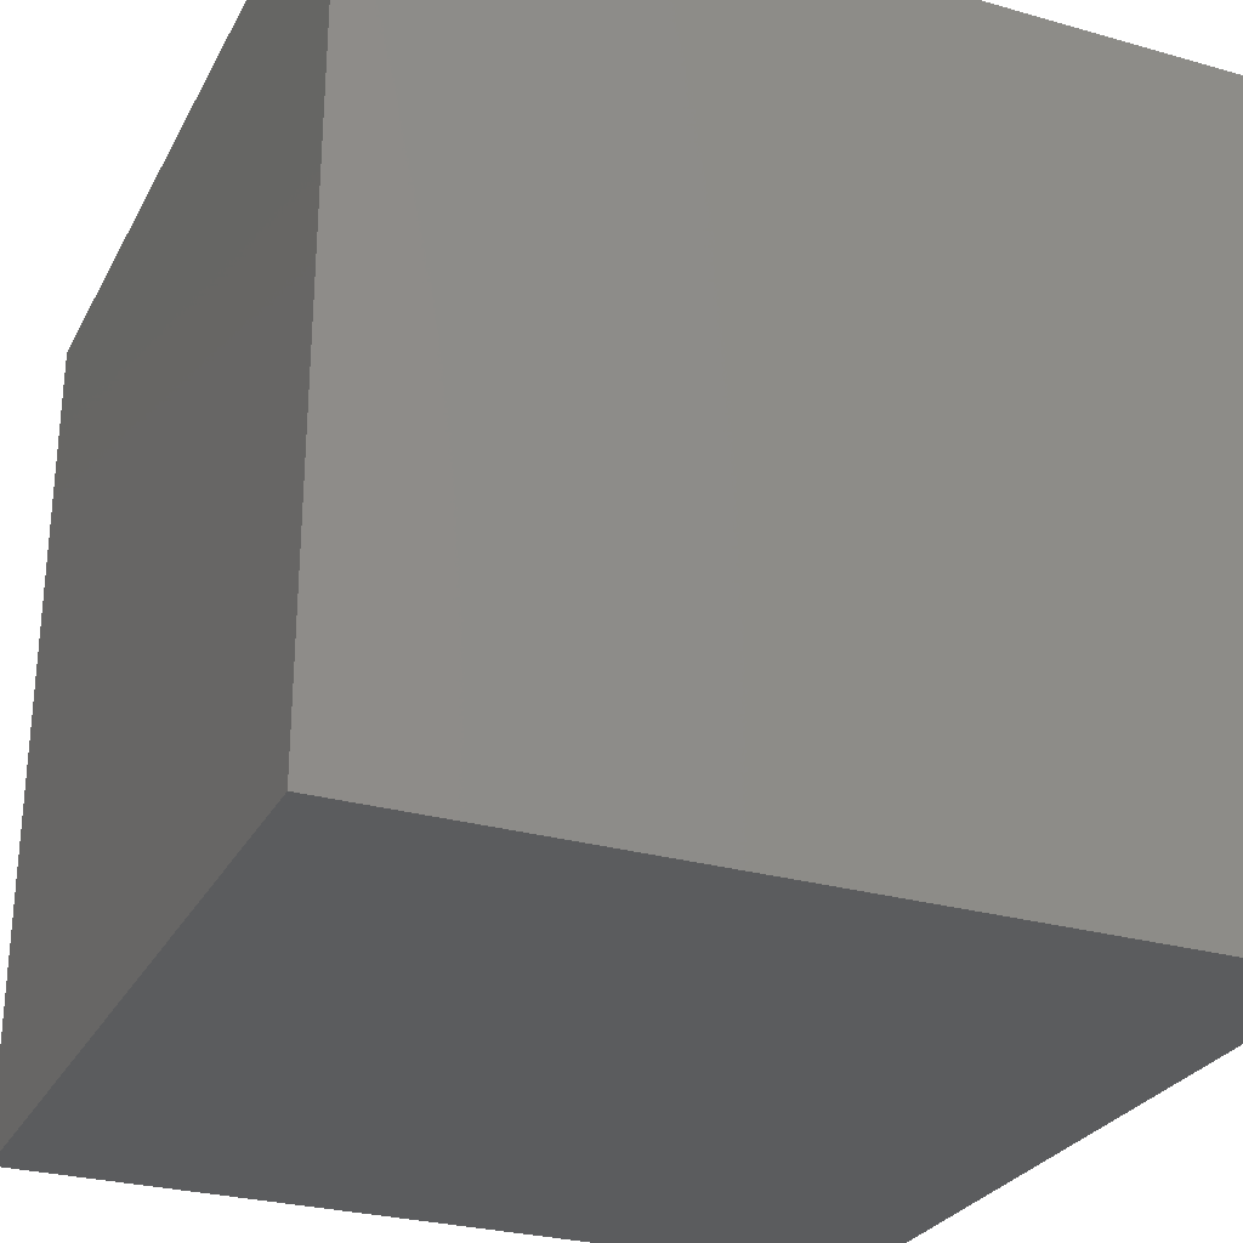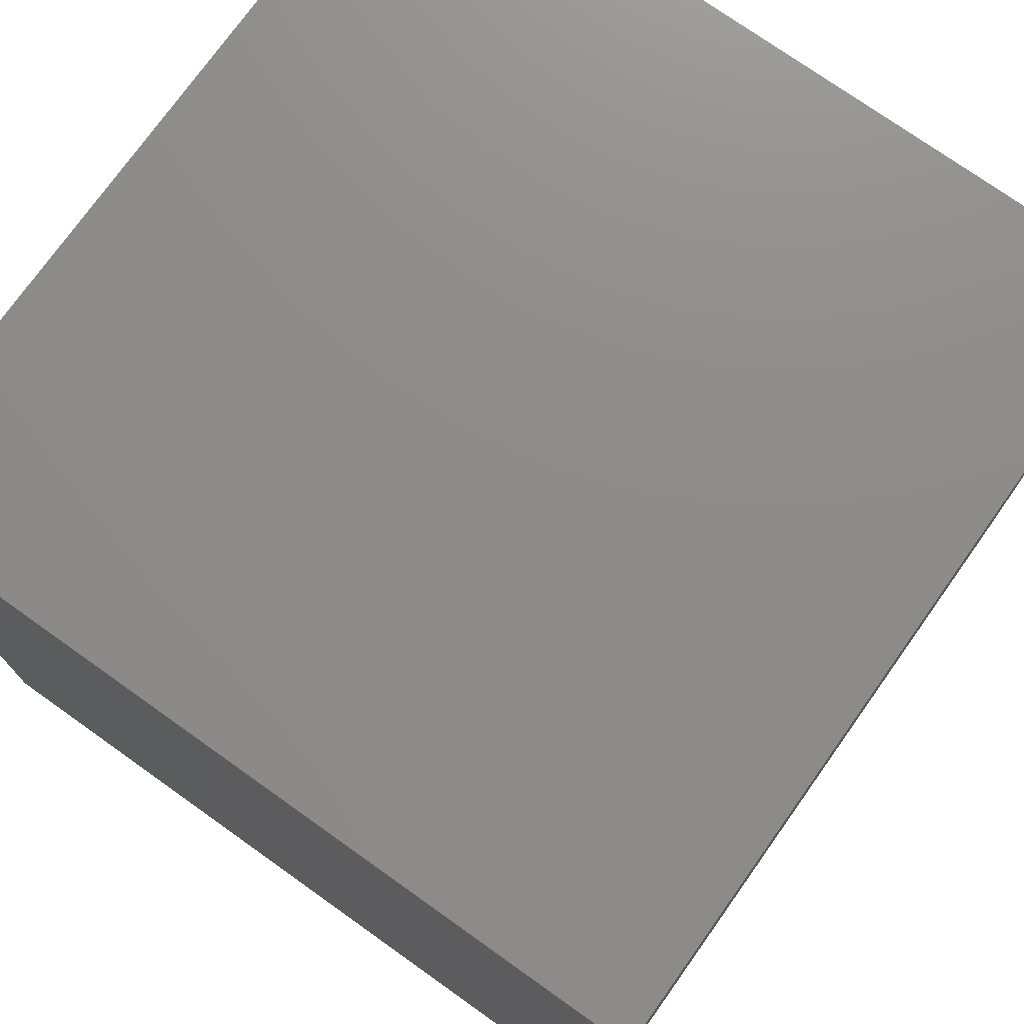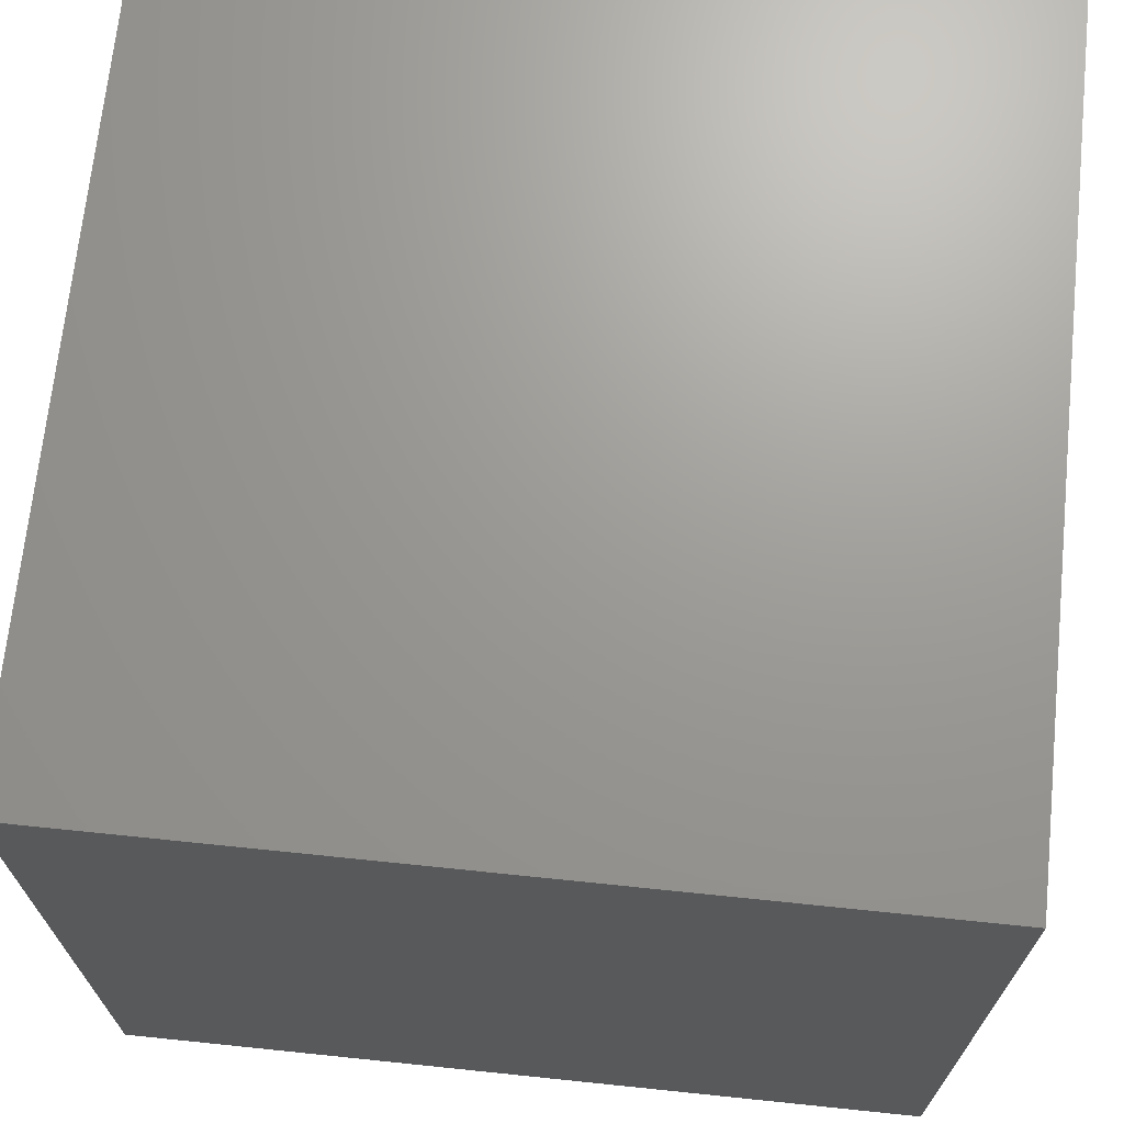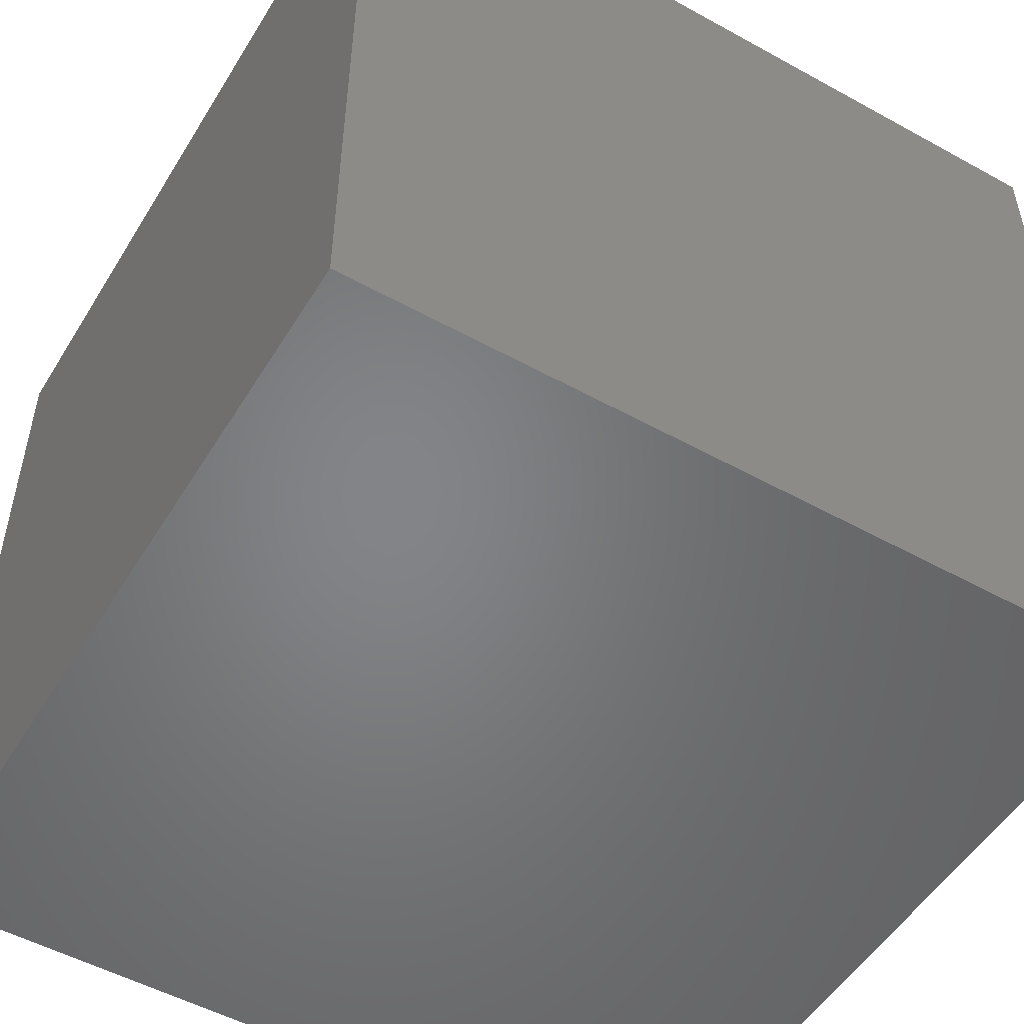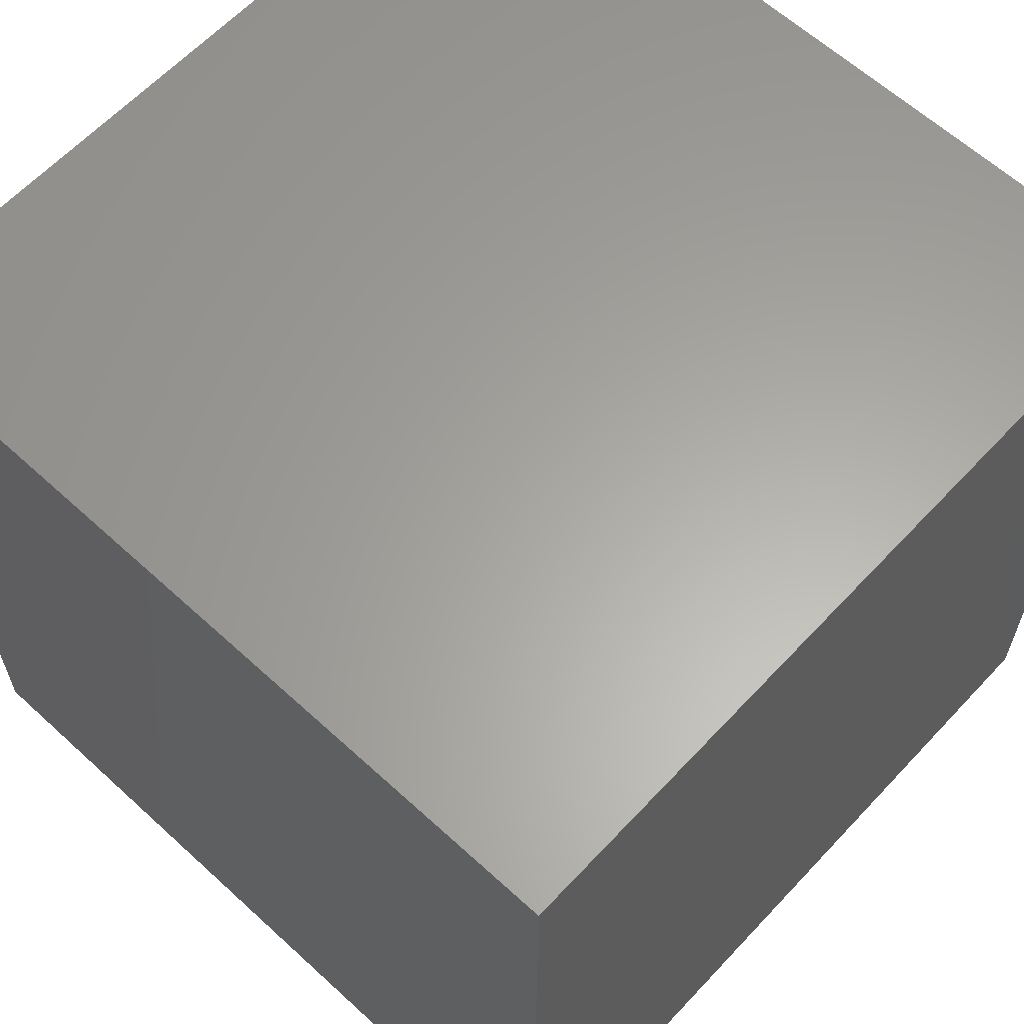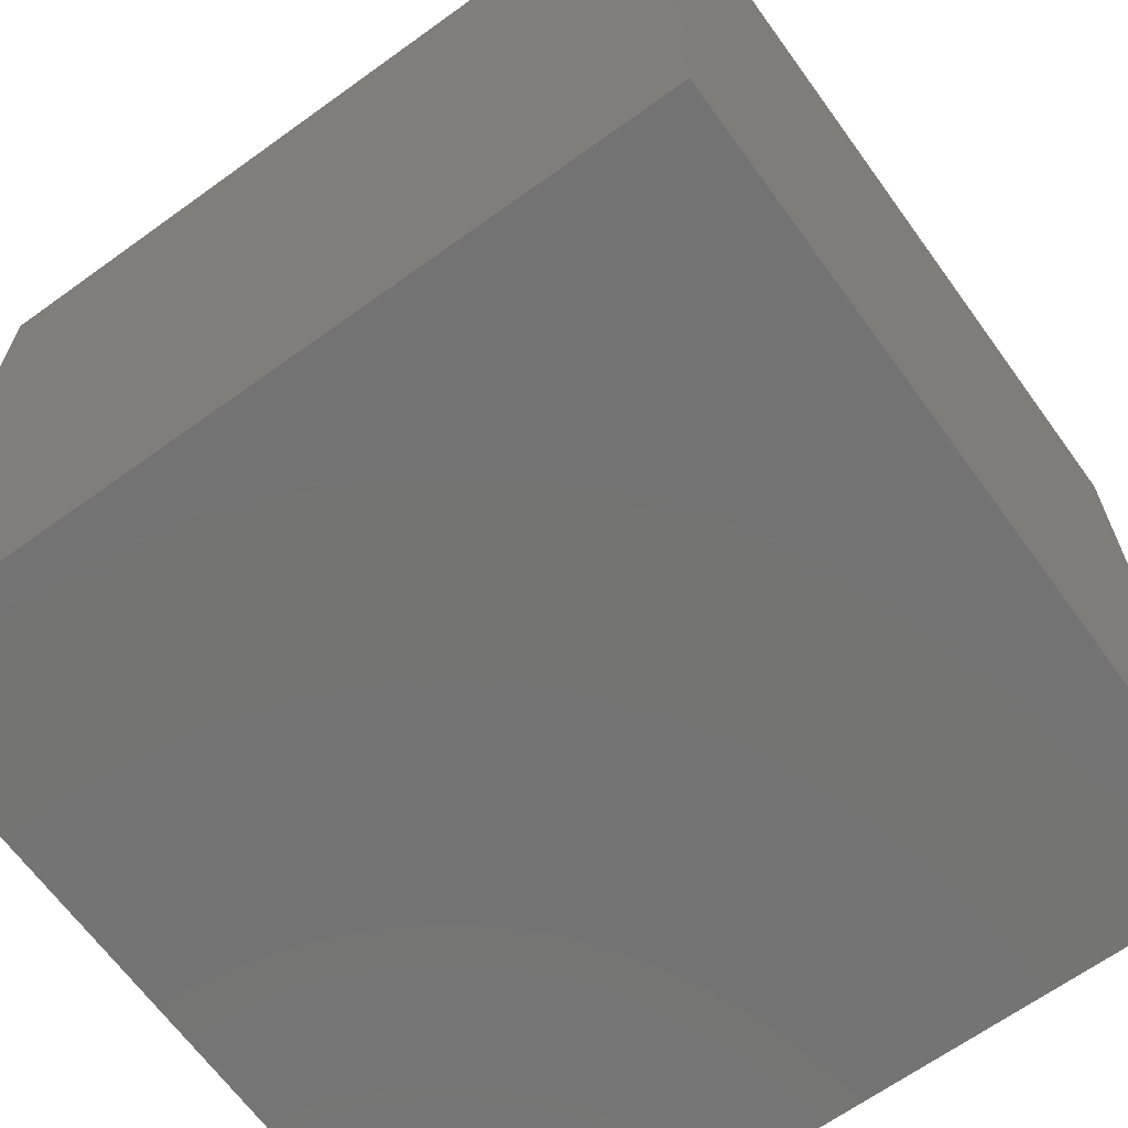
<metadata>
{"format":"stl","ext":"stl","renderer":"f3d","projection":"perspective","resolution":1024,"background":"white","views":[{"elev":-28.0,"azim":156.8,"up":"+Y"},{"elev":74.8,"azim":-54.6,"up":"+Y"},{"elev":69.4,"azim":-174.1,"up":"+Y"},{"elev":-52.0,"azim":59.2,"up":"+Z"},{"elev":62.2,"azim":-47.1,"up":"+Y"},{"elev":-65.9,"azim":35.9,"up":"+Y"}]}
</metadata>
<code>
# stl→obj: 8 verts, 12 faces
v 2 -5 -5
v 1 -5 -5
v 2 -6 -5
v 1 -6 -5
v 2 -6 -6
v 1 -6 -6
v 2 -5 -6
v 1 -5 -6
f 1 2 3
f 3 2 4
f 5 6 7
f 7 6 8
f 4 6 3
f 3 6 5
f 2 8 4
f 4 8 6
f 1 7 2
f 2 7 8
f 3 5 1
f 1 5 7

</code>
